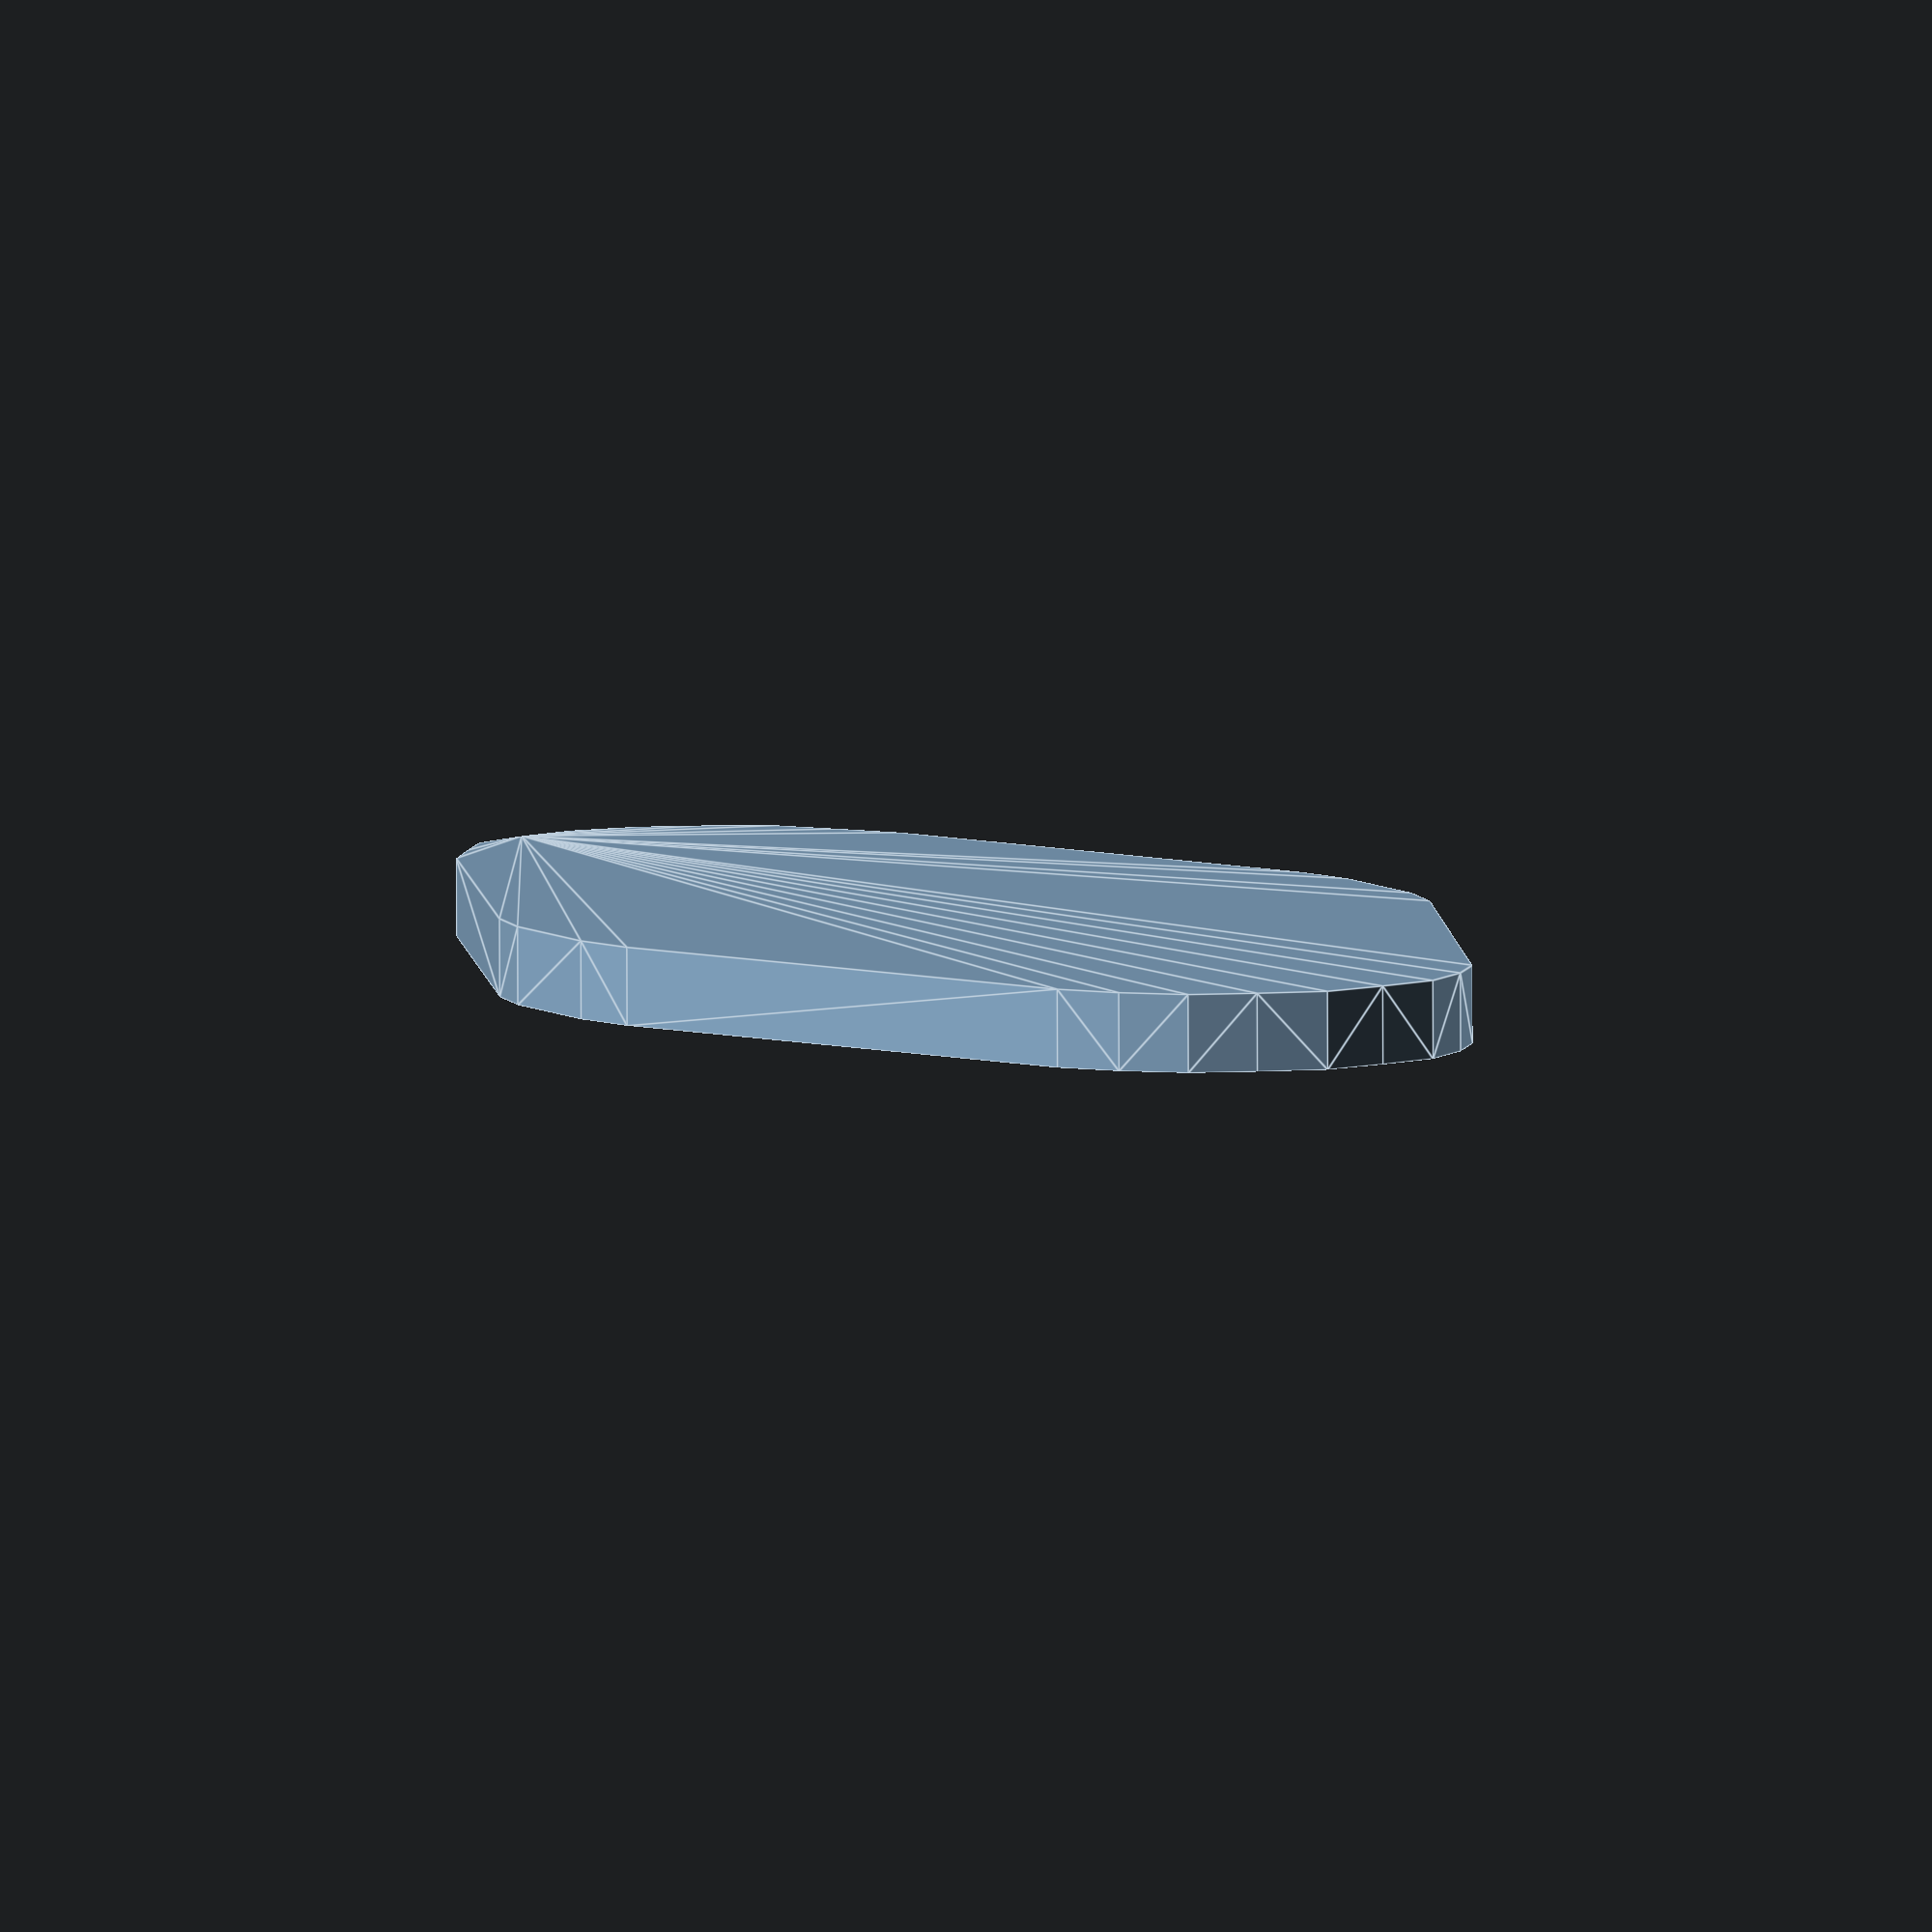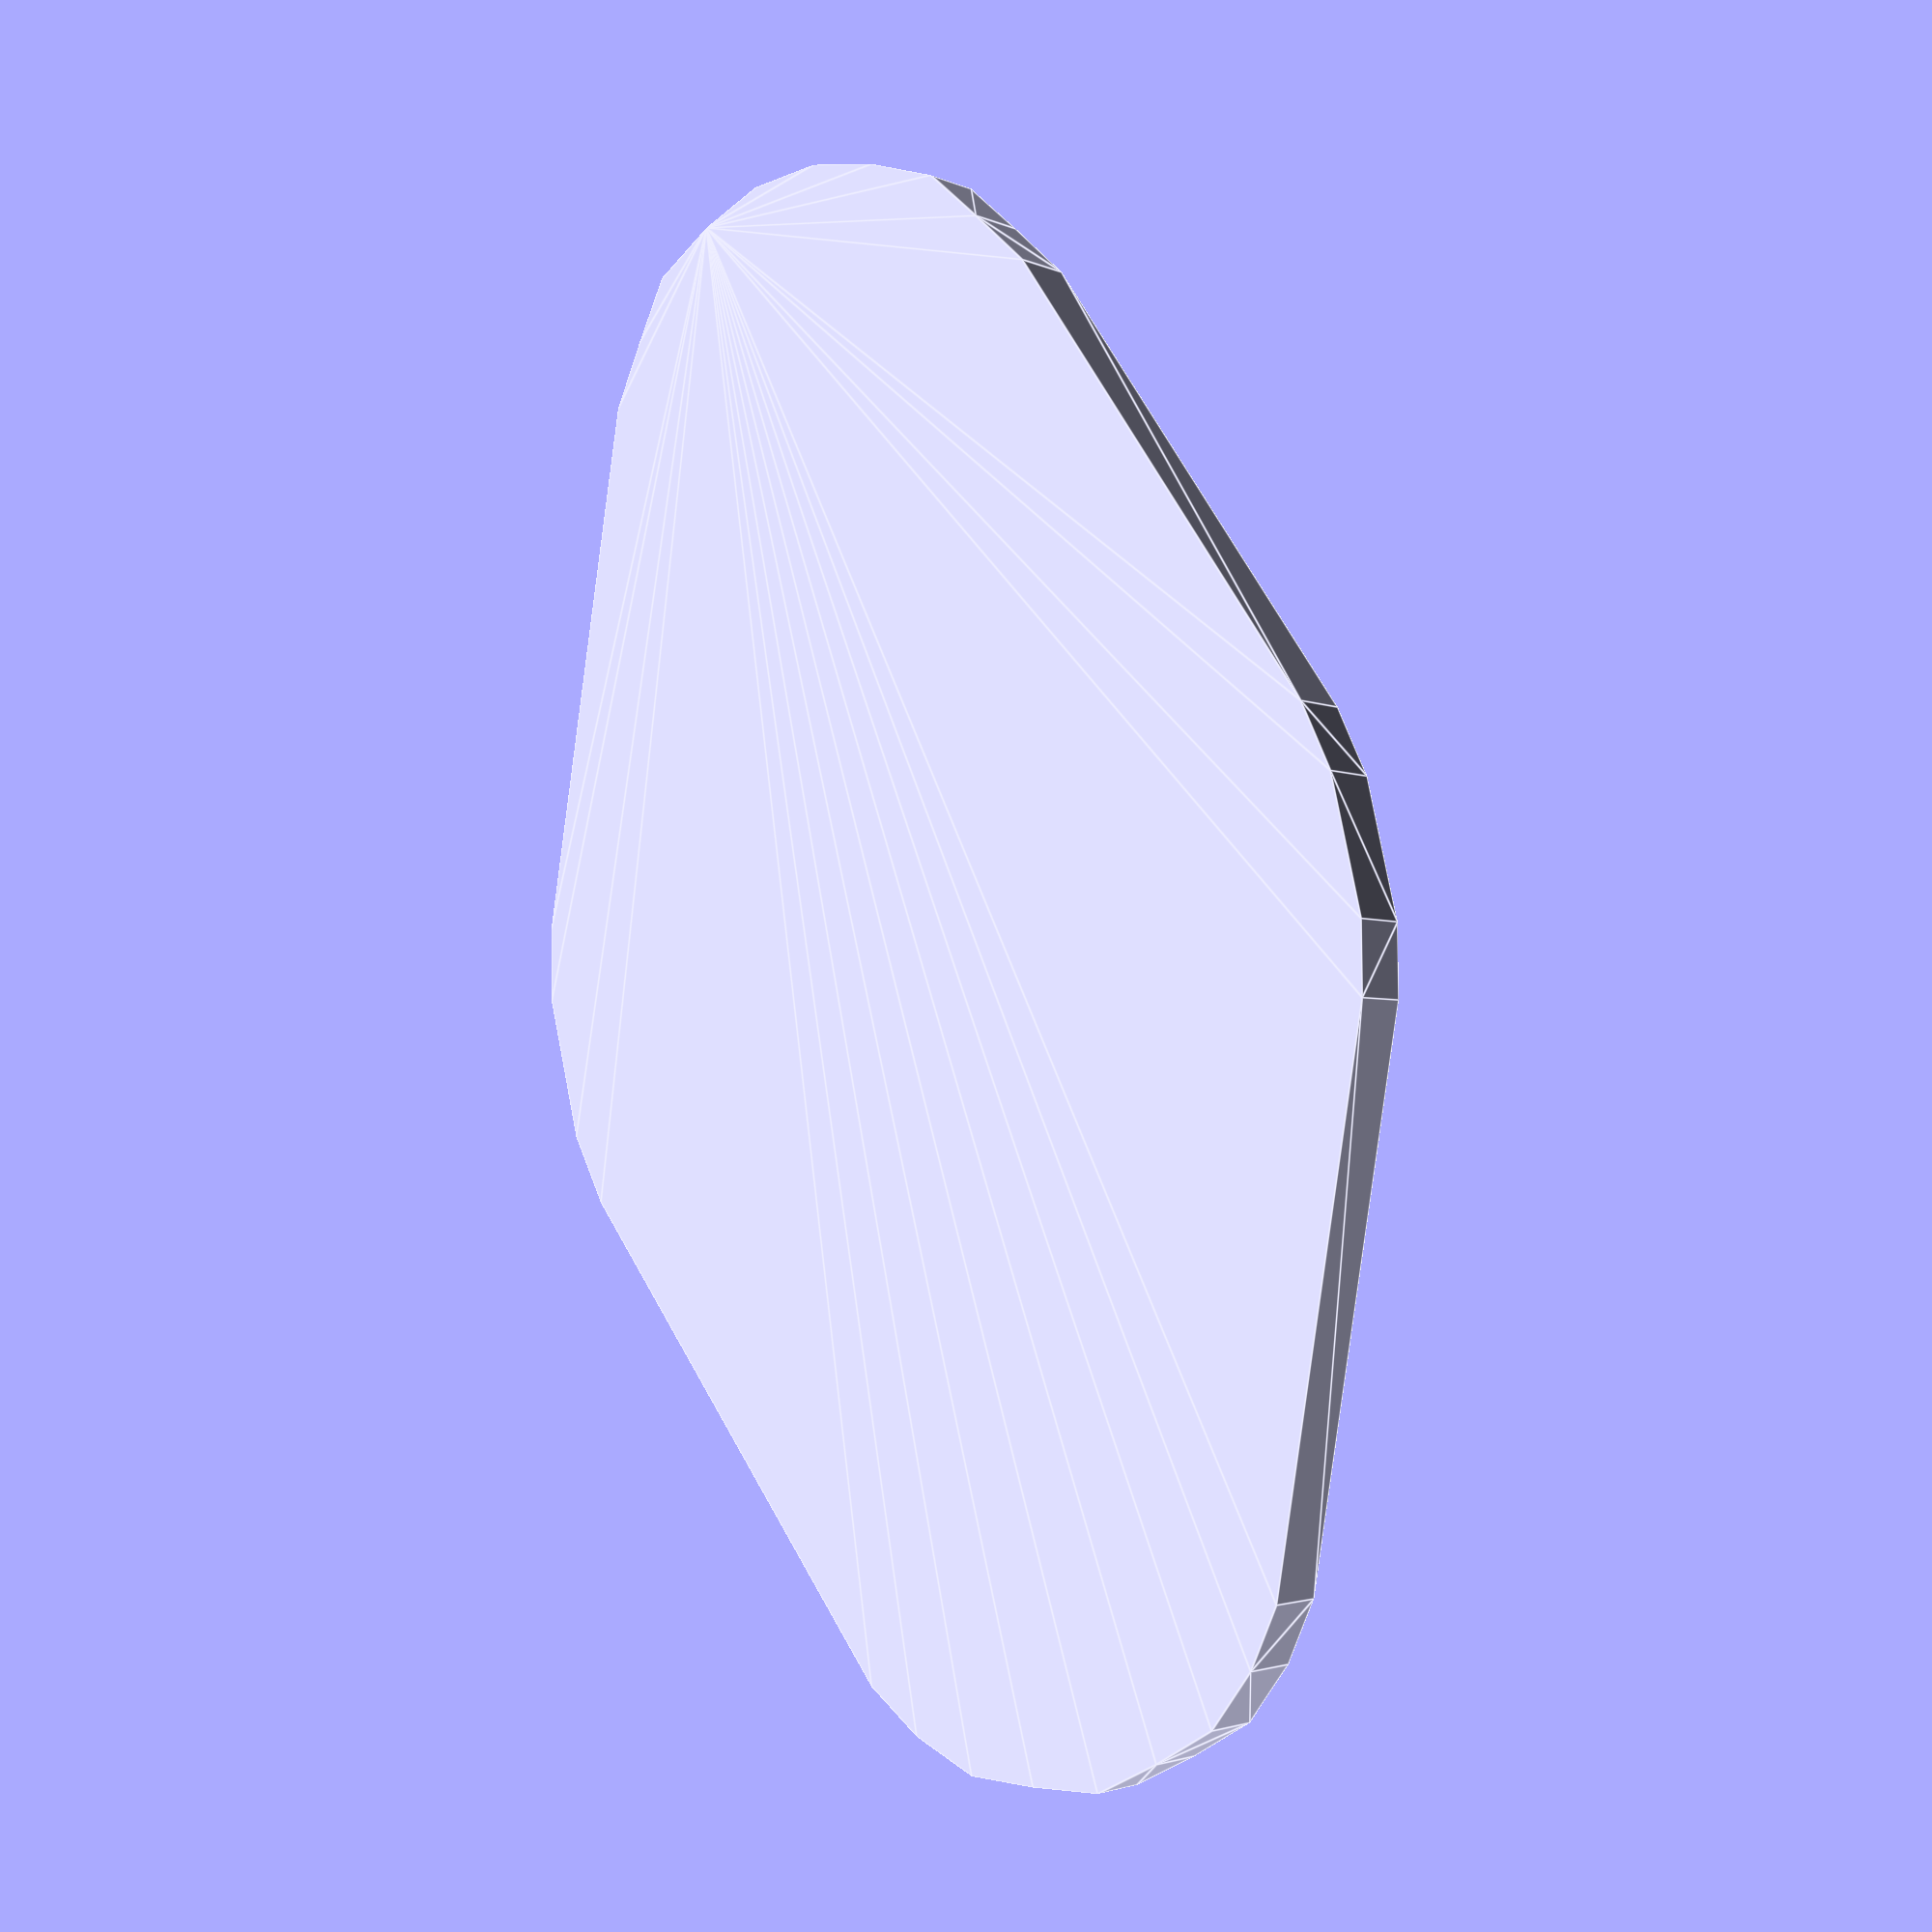
<openscad>
screws = [[-15,0], [15,0]];
plug_radius = 7.5;

screw_radius = 2;
plug_thickness = 2;

module inner(screws = screws, plug_radius = plug_radius) {
    difference() {
        hull() {
            cylinder(r = plug_radius + plug_thickness, h = plug_thickness);
            for (screw = screws) {
                translate([screw[0], screw[1], 0]) cylinder(r = screw_radius + plug_thickness, h = plug_thickness);
            }
        }
        union() {
            cylinder(r = plug_radius, h = plug_thickness);
            for (screw = screws) {
                translate([screw[0], screw[1], 0]) cylinder(r = screw_radius, h = plug_thickness);
            }
        }
    }
}

module outer(screws = screws, plug_radius = plug_radius) {
    for (screw = screws) {
        echo(screw);
    }
}

module mould(crews = screws, plug_radius = plug_radius) {
    difference() {
        minkowski() {
            hull() inner();
            cylinder (r = 3, h = 0.1);
        }
        translate([0, 0, 1]) inner();
    }
    
}

mould();
</openscad>
<views>
elev=83.6 azim=116.0 roll=180.2 proj=o view=edges
elev=182.3 azim=282.7 roll=329.2 proj=p view=edges
</views>
